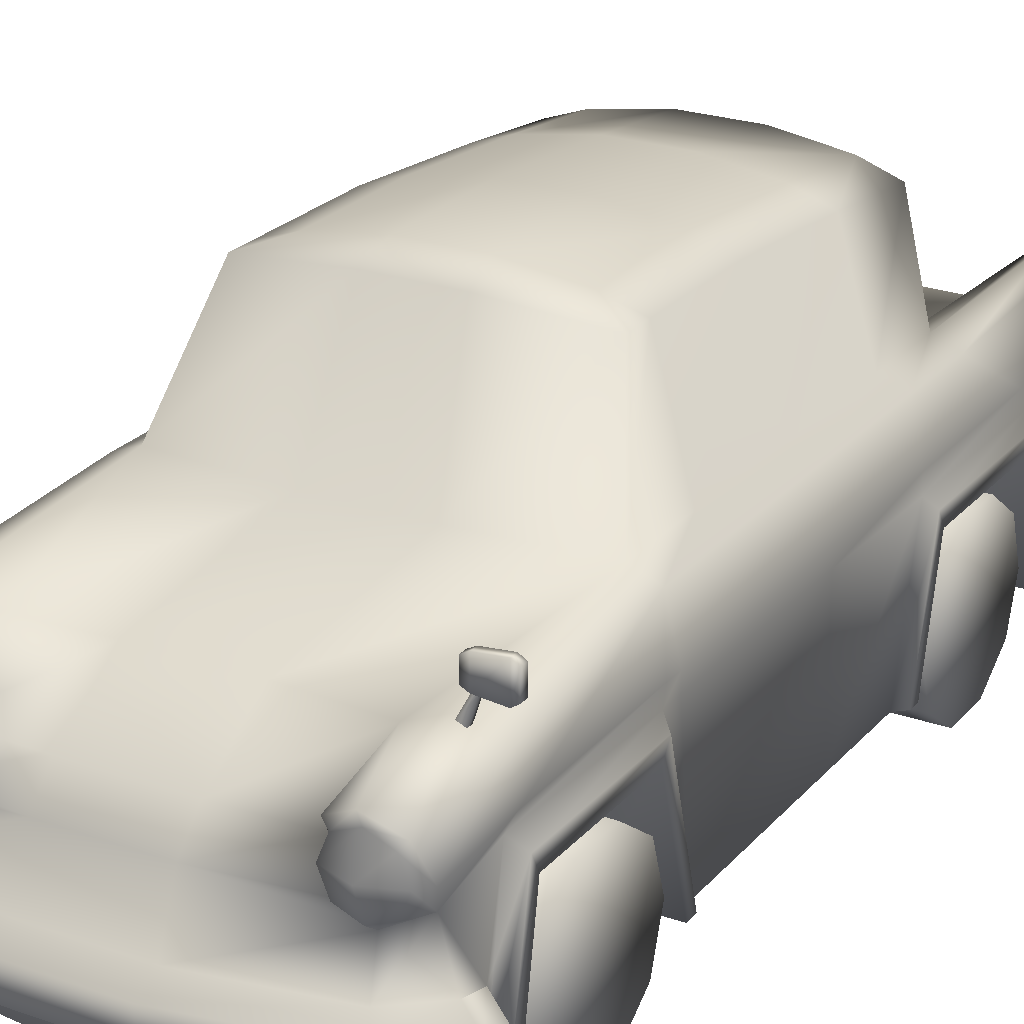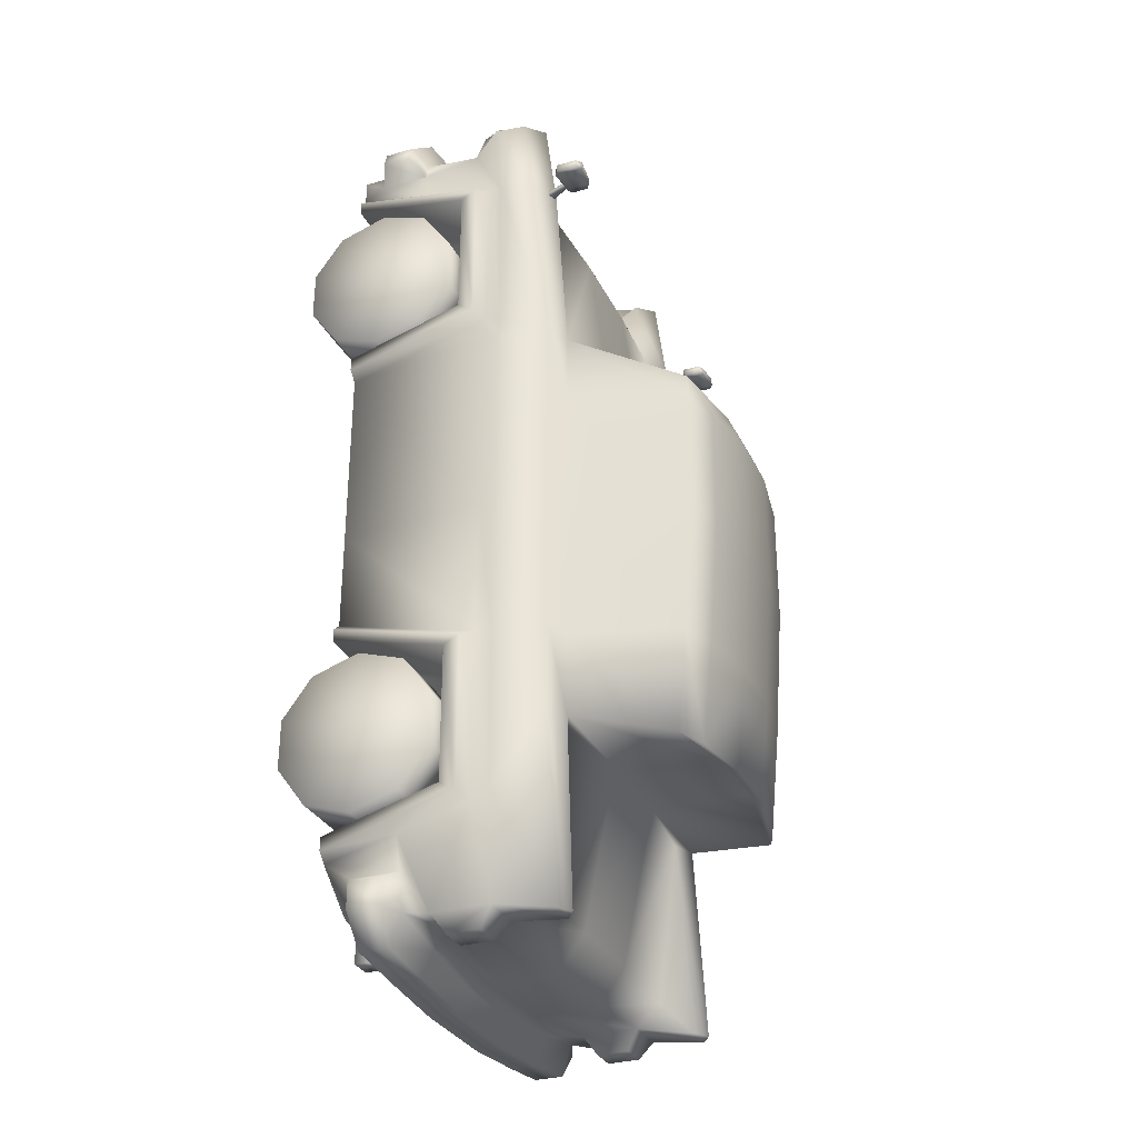
<metadata>
{"format":"obj","ext":"obj","renderer":"f3d","projection":"perspective","resolution":1024,"background":"white","views":[{"elev":23.9,"azim":30.3,"up":"+Y"},{"elev":-30.9,"azim":112.3,"up":"+Z"}]}
</metadata>
<code>
o T1L1M004_17
v -0.2686 1.12 2.357
v 0.2705 1.12 2.357
v -0.9229 1.485 0.9746
v -0.2686 1.485 1.023
v 0.2695 1.485 1.023
v 0.9229 1.485 0.9756
v -0.9229 1.485 0.5166
v -0.9229 0.2852 2.487
v -0.2783 0.2852 2.561
v 0.2803 0.2852 2.561
v -0.5723 0.2852 0.8848
v 0.5732 0.2852 0.8848
v -0.5723 0.2852 -0.123
v 0.5732 0.2852 -0.123
v -0.918 0.9111 2.429
v -0.2686 0.9766 2.493
v 0.2705 0.9766 2.493
v -0.9229 0.6885 2.487
v -0.2686 0.6885 2.605
v 0.2705 0.6885 2.605
v -1.056 1.431 0.9746
v 1.057 1.431 0.9746
v -1.056 1.431 -0.123
v 1.056 1.431 -0.123
v -1.123 0.2852 0.8848
v -1.123 0.2852 2.32
v 1.124 0.2852 0.8848
v -1.123 0.2852 -0.123
v 1.123 0.2852 -0.123
v -1.066 0.9717 2.346
v -1.123 0.6885 2.32
v 1.125 1.162 1.076
v 1.123 1.162 -0.123
v 1.124 1.075 1.096
v 1.123 1.068 -0.123
v -1.123 1.162 -0.123
v -1.123 1.162 1.076
v -1.123 1.068 -0.123
v -1.123 1.075 1.096
v -0.75 2.108 0.6787
v -0.209 2.164 0.7275
v 0.209 2.164 0.7275
v -0.75 2.108 0.5156
v -0.5537 2.178 -0.123
v -0.5537 2.178 0.5332
v -0.1914 2.233 -0.123
v -0.1914 2.233 0.5518
v 0.1914 2.233 -0.123
v 0.1914 2.233 0.5518
v 0.5547 2.178 -0.123
v -0.918 1.12 2.558
v -1.076 1.12 2.501
v -1.03 1.232 2.501
v -0.918 1.278 2.501
v -0.8057 1.232 2.501
v -0.7598 1.12 2.501
v -0.8057 1.008 2.501
v -0.918 0.9619 2.501
v -1.03 1.008 2.501
v -1.127 1.12 2.444
v -1.066 1.269 2.485
v -0.918 1.349 2.531
v -0.7705 1.269 2.485
v -0.709 1.12 2.336
v -0.7705 0.9717 2.429
v -1.132 1.156 2.004
v -1.102 1.34 2.004
v -0.918 1.415 2.004
v -0.7344 1.34 2.004
v -1.102 1.082 2.035
v -0.2656 1.36 2.007
v 0.2705 1.36 2.007
v 0.9268 0.2852 2.487
v 0.9219 0.9111 2.429
v 0.9268 0.6885 2.487
v 1.127 0.6885 2.32
v 1.127 0.2852 2.32
v 1.069 0.9717 2.346
v 0.9219 1.12 2.558
v 1.034 1.232 2.501
v 1.08 1.12 2.501
v 0.9219 1.278 2.501
v 0.8096 1.232 2.501
v 0.7637 1.12 2.501
v 0.8096 1.008 2.501
v 0.9219 0.9619 2.501
v 1.034 1.008 2.501
v 1.069 1.269 2.485
v 1.131 1.12 2.444
v 0.9219 1.349 2.531
v 0.7734 1.269 2.485
v 0.7129 1.12 2.336
v 0.7734 0.9717 2.429
v 1.105 1.34 2.004
v 1.136 1.156 2.004
v 0.9219 1.415 2.004
v 0.7383 1.34 2.004
v 1.105 1.082 2.035
v 0.9238 1.484 -0.8613
v -1.123 0.2852 2.187
v -0.5723 0.2852 2.187
v 1.124 0.2852 2.187
v 0.5732 0.2852 2.187
v -1.177 0.2852 1.008
v -1.177 0.9365 1.199
v -1.177 1.025 1.141
v -1.177 0.2852 0.9355
v -1.177 0.9365 1.953
v -1.177 1.025 2.001
v -1.177 0.2852 2.064
v -1.177 0.2852 2.136
v -0.7725 0.2852 1.008
v -0.7725 0.9365 1.199
v -0.7725 0.9365 1.953
v -0.7725 0.2852 2.064
v 1.178 0.9365 1.199
v 1.178 0.2852 1.008
v 1.178 1.025 1.141
v 1.178 0.2852 0.9355
v 1.178 0.9365 1.953
v 1.178 1.025 2.001
v 1.178 0.2852 2.064
v 1.178 0.2852 2.136
v 0.7725 0.9365 1.199
v 0.7725 0.2852 1.008
v 0.7725 0.9365 1.953
v 0.7725 0.2852 2.064
v -1.264 0.4736 2.291
v -1.24 0.4736 2.384
v -0.9805 0.4736 2.605
v -0.2803 0.4736 2.743
v 0.2803 0.4736 2.743
v 0.9922 0.4736 2.608
v 1.244 0.4736 2.384
v 1.274 0.4736 2.291
v -1.147 0.4209 2.222
v -1.123 0.4209 2.32
v -0.9229 0.4209 2.487
v -0.2783 0.4209 2.583
v 0.2803 0.4209 2.583
v 0.9268 0.4209 2.487
v 1.127 0.4209 2.32
v 1.157 0.4209 2.222
v -1.264 0.6357 2.291
v -1.24 0.6357 2.384
v -0.9805 0.6357 2.605
v -0.2803 0.6357 2.743
v 0.2803 0.6357 2.743
v 0.9922 0.6357 2.608
v 1.244 0.6357 2.384
v 1.274 0.6357 2.291
v -1.147 0.6885 2.222
v 1.157 0.6885 2.222
v 1.157 1.517 2.032
v 1.125 1.495 2.032
v 0.9912 1.508 2.032
v 0.9551 1.526 2.032
v 1.157 1.517 1.989
v 1.125 1.495 1.989
v 0.9912 1.508 1.989
v 0.9551 1.526 1.989
v 1.157 1.633 2.032
v 1.125 1.654 2.032
v 0.9912 1.642 2.032
v 0.9551 1.623 2.032
v 1.157 1.633 1.989
v 1.125 1.654 1.989
v 0.9912 1.642 1.989
v 0.9551 1.623 1.989
v 0.9736 1.376 2.024
v 0.9307 1.396 2.024
v 0.9736 1.376 1.996
v 0.9307 1.396 1.996
v 1.017 1.506 2.024
v 0.9922 1.509 2.024
v 1.017 1.506 1.996
v 0.9922 1.509 1.996
v -1.148 1.517 2.032
v -1.115 1.495 2.032
v -0.9814 1.508 2.032
v -0.9463 1.526 2.032
v -1.148 1.517 1.989
v -1.115 1.495 1.989
v -0.9814 1.508 1.989
v -0.9463 1.526 1.989
v -1.148 1.633 2.032
v -1.115 1.654 2.032
v -0.9814 1.642 2.032
v -0.9463 1.623 2.032
v -1.148 1.633 1.989
v -1.115 1.654 1.989
v -0.9814 1.642 1.989
v -0.9463 1.623 1.989
v -0.9639 1.376 2.024
v -0.9209 1.396 2.024
v -0.9639 1.376 1.996
v -0.9209 1.396 1.996
v -1.007 1.506 2.024
v -0.9824 1.509 2.024
v -1.007 1.506 1.996
v -0.9824 1.509 1.996
v -0.7646 0.3633 -2.327
v -0.2783 0.3633 -2.391
v -0.5723 0.2842 -2.003
v 0.5732 0.2842 -2.003
v 0.2783 0.3633 -2.391
v 0.7695 0.3633 -2.327
v 1.05 1.478 -2.377
v 1.056 1.431 -1.324
v 1.092 1.168 -2.327
v 1.123 1.161 -1.743
v 1.092 0.8506 -2.327
v 1.123 1.055 -1.8
v 1.03 0.3633 -2.258
v 1.123 0.2842 -2.003
v -0.2686 1.312 -2.196
v 0.2695 1.312 -2.196
v -0.2686 1.168 -2.391
v 0.2695 1.168 -2.391
v 0.8438 1.168 -2.327
v 0.2695 0.8506 -2.391
v 0.8438 0.8506 -2.327
v -0.2686 0.8506 -2.391
v -0.8389 1.168 -2.327
v -0.8389 0.8506 -2.327
v -1.056 1.431 -1.324
v -1.045 1.478 -2.377
v -1.123 1.161 -1.743
v -1.087 1.168 -2.327
v -1.123 1.055 -1.8
v -1.087 0.8506 -2.327
v -1.123 0.2842 -2.003
v -1.025 0.3633 -2.258
v -0.9229 1.484 -1.324
v -0.9629 1.531 -2.377
v 0.9678 1.531 -2.377
v 0.9238 1.484 -1.324
v 0.8857 0.9189 -2.427
v 0.8857 1.099 -2.427
v 1.05 1.099 -2.427
v 1.05 0.9189 -2.427
v -0.8809 1.099 -2.427
v -0.8809 0.9189 -2.427
v -1.045 0.9189 -2.427
v -1.045 1.099 -2.427
v -0.2686 1.484 -1.324
v -0.75 1.999 -1.427
v -0.209 2.055 -1.371
v 0.2705 1.484 -1.324
v 0.209 2.055 -1.371
v 0.75 1.999 -1.427
v -0.5537 2.069 -1.427
v -0.1914 2.125 -1.427
v 0.1914 2.125 -1.427
v 0.5547 2.069 -1.427
v -0.8809 1.478 -2.377
v -0.8389 1.303 -2.203
v -0.791 1.431 -1.325
v 0.791 1.431 -1.325
v 0.8857 1.478 -2.377
v 0.8438 1.303 -2.203
v -0.1914 2.181 -0.8613
v -0.5537 2.125 -0.8613
v 0.1914 2.181 -0.8613
v 0.5547 2.125 -0.8613
v -0.5723 0.2852 -0.6689
v 0.5732 0.2852 -0.6689
v 1.123 1.155 -0.8555
v 1.056 1.431 -0.8613
v 1.123 1.057 -0.8613
v 1.123 0.2852 -0.6689
v -1.056 1.431 -0.8613
v -1.123 1.155 -0.8555
v -1.123 1.057 -0.8613
v -1.123 0.2852 -0.6689
v -0.9229 1.485 -0.123
v -0.9229 1.484 -0.8613
v 0.9238 1.485 -0.123
v 0.9238 1.484 -0.8613
v -0.75 2.108 -0.123
v -0.75 2.055 -0.8613
v 0.75 2.108 -0.123
v 0.75 2.055 -0.8613
v -1.177 0.2852 -1.879
v -1.177 0.917 -1.695
v -1.177 1.005 -1.755
v -1.177 0.2852 -1.951
v -1.177 0.916 -0.9395
v -1.177 1.005 -0.8916
v -1.177 0.2852 -0.79
v -1.177 0.2852 -0.7188
v -0.7725 0.2852 -1.879
v -0.7725 0.917 -1.695
v -0.7725 0.916 -0.9395
v -0.7725 0.2852 -0.79
v 1.178 0.917 -1.695
v 1.178 0.2852 -1.879
v 1.178 1.005 -1.755
v 1.178 0.2852 -1.951
v 1.178 0.916 -0.9395
v 1.178 1.005 -0.8916
v 1.178 0.2852 -0.79
v 1.178 0.2852 -0.7188
v 0.7725 0.917 -1.695
v 0.7725 0.2852 -1.879
v 0.7725 0.916 -0.9395
v 0.7725 0.2852 -0.79
v -1.101 0.4209 -2.094
v -1.217 0.4736 -2.163
v -1.058 0.4209 -2.288
v -1.217 0.4736 -2.301
v -1.073 0.4736 -2.457
v -0.2959 0.4209 -2.412
v -0.2803 0.4736 -2.53
v 0.2959 0.4209 -2.412
v 0.2803 0.4736 -2.53
v 1.058 0.4209 -2.288
v 1.075 0.4736 -2.461
v 1.223 0.4736 -2.301
v 1.105 0.4209 -2.094
v 1.223 0.4736 -2.163
v -1.217 0.6357 -2.301
v -1.217 0.6357 -2.163
v -1.058 0.6885 -2.288
v -1.101 0.6885 -2.094
v -1.073 0.6357 -2.457
v -0.2803 0.6357 -2.53
v -0.2676 0.6885 -2.412
v 0.2803 0.6357 -2.53
v 0.2676 0.6885 -2.412
v 1.075 0.6357 -2.461
v 1.058 0.6885 -2.288
v 1.223 0.6357 -2.301
v 1.223 0.6357 -2.163
v 1.105 0.6885 -2.094
v 0.5547 2.178 0.5332
v 0.75 2.108 0.6787
v 0.75 2.108 0.5156
v 0.9238 1.485 0.5166
v -0.5732 0.1768 1.229
v -0.5732 0.1768 1.841
v 0.5742 0.1768 1.841
v 0.5742 0.1768 1.229
v -0.7734 0.1768 1.784
v -0.7734 0.1768 1.288
v 0.7734 0.1768 1.784
v 0.7734 0.1768 1.288
v -0.5732 0.1758 -1.646
v -0.5732 0.1768 -1.023
v 0.5732 0.1768 -1.023
v 0.5732 0.1758 -1.646
v -0.7734 0.1768 -1.081
v -0.7734 0.1768 -1.589
v 0.7734 0.1768 -1.081
v 0.7734 0.1768 -1.589
v -1.123 1.162 0.9756
v -1.123 1.075 0.9766
v 1.125 1.162 0.9756
v 1.124 1.075 0.9756
v 0.4258 0.1758 -2.302
v 0.5537 0.1758 -2.302
v 0.4258 0.2852 -2.302
v 0.5537 0.2852 -2.302
v 0.4258 0.1758 -1.771
v 0.5537 0.1758 -1.771
v 0.4258 0.2852 -1.649
v 0.5537 0.2852 -1.649
v -0.8203 0.4238 -1.315
v -0.8203 0.4238 -0.8711
v -0.8203 0.6846 -0.9561
v -0.8203 0.8467 -1.179
v -0.8203 0.8467 -1.453
v -0.8203 0.6846 -1.676
v -0.8203 0.4238 -1.761
v -0.8203 0.1621 -1.676
v -0.8203 0 -1.453
v -0.8203 0 -1.179
v -0.8203 0.1621 -0.9561
v -1.151 0.4238 -0.8711
v -1.151 0.6846 -0.9561
v -1.151 0.8467 -1.179
v -1.151 0.8467 -1.453
v -1.151 0.6846 -1.676
v -1.151 0.4238 -1.761
v -1.151 0.1621 -1.676
v -1.151 0 -1.453
v -1.151 0 -1.179
v -1.151 0.1621 -0.9561
v -1.151 0.4238 -1.315
v 1.151 0.4238 -1.315
v 1.151 0.4238 -0.8711
v 1.151 0.6846 -0.9561
v 1.151 0.8467 -1.179
v 1.151 0.8467 -1.453
v 1.151 0.6846 -1.676
v 1.151 0.4238 -1.761
v 1.151 0.1621 -1.676
v 1.151 0 -1.453
v 1.151 0 -1.179
v 1.151 0.1621 -0.9561
v 0.8193 0.4238 -0.8711
v 0.8193 0.6846 -0.9561
v 0.8193 0.8467 -1.179
v 0.8193 0.8467 -1.453
v 0.8193 0.6846 -1.676
v 0.8193 0.4238 -1.761
v 0.8193 0.1621 -1.676
v 0.8193 0 -1.453
v 0.8193 0 -1.179
v 0.8193 0.1621 -0.9561
v 0.8193 0.4238 -1.315
v -0.8203 0.4238 1.558
v -0.8203 0.4238 2.003
v -0.8203 0.6855 1.918
v -0.8203 0.8467 1.695
v -0.8203 0.8467 1.421
v -0.8203 0.6855 1.198
v -0.8203 0.4238 1.113
v -0.8203 0.1621 1.198
v -0.8203 0.0009766 1.421
v -0.8203 0.0009766 1.695
v -0.8203 0.1621 1.918
v -1.151 0.4238 2.003
v -1.151 0.6855 1.918
v -1.151 0.8467 1.695
v -1.151 0.8467 1.421
v -1.151 0.6855 1.198
v -1.151 0.4238 1.113
v -1.151 0.1621 1.198
v -1.151 0.0009766 1.421
v -1.151 0.0009766 1.695
v -1.151 0.1621 1.918
v -1.151 0.4238 1.558
v 1.151 0.4238 1.558
v 1.151 0.4238 2.003
v 1.151 0.6855 1.918
v 1.151 0.8467 1.695
v 1.151 0.8467 1.421
v 1.151 0.6855 1.198
v 1.151 0.4238 1.113
v 1.151 0.1621 1.198
v 1.151 0.0009766 1.421
v 1.151 0.0009766 1.695
v 1.151 0.1621 1.918
v 0.8193 0.4238 2.003
v 0.8193 0.6855 1.918
v 0.8193 0.8467 1.695
v 0.8193 0.8467 1.421
v 0.8193 0.6855 1.198
v 0.8193 0.4238 1.113
v 0.8193 0.1621 1.198
v 0.8193 0.0009766 1.421
v 0.8193 0.0009766 1.695
v 0.8193 0.1621 1.918
v 0.8193 0.4238 1.558
v -1.123 0.6699 -1.901
v -0.6982 0.6885 -2.351
v 0.6982 0.6885 -2.351
v 1.123 0.6699 -1.901
v -0.6982 0.4209 -2.351
v 0.6982 0.4209 -2.351
v -0.7236 0.6357 -2.494
v -0.7236 0.4736 -2.494
v 0.7246 0.4736 -2.495
v 0.7246 0.6357 -2.495
v 1.115 0.6875 2.11
v -1.112 0.6875 2.11
v 1.157 0.6885 2.222
f 45 47 46 44
f 47 49 48 46
f 14 12 11 13
f 16 17 2 1
f 18 19 16 15
f 19 20 17 16
f 13 11 25 28
f 12 14 29 27
f 31 18 15 30
f 3 4 41 40
f 4 5 42 41
f 7 3 40 43
f 40 41 47 45
f 41 42 49 47
f 52 51 54 53
f 51 56 55 54
f 56 51 58 57
f 51 52 59 58
f 61 60 52 53
f 62 61 53 54
f 63 62 54 55
f 57 65 64 56
f 15 65 57 58
f 30 15 58 59
f 60 30 59 52
f 66 60 61 67
f 67 61 62 68
f 68 62 63 69
f 37 66 67 21
f 21 67 68 3
f 39 70 66 37
f 70 30 60 66
f 467 152 30 70
f 65 16 1 64
f 1 2 72 71
f 71 72 5 4
f 64 1 71 69
f 69 71 4 3
f 20 75 74 17
f 75 76 78 74
f 73 77 142 141
f 79 81 80 82
f 84 79 82 83
f 79 84 85 86
f 81 79 86 87
f 89 88 80 81
f 88 90 82 80
f 90 91 83 82
f 93 85 84 92
f 93 74 86 85
f 74 78 87 86
f 78 89 81 87
f 89 95 94 88
f 88 94 96 90
f 90 96 97 91
f 95 32 22 94
f 94 22 6 96
f 98 34 32 95
f 78 98 95 89
f 468 466 98 78
f 17 93 92 2
f 2 92 97 72
f 72 97 6 5
f 100 101 8 26
f 103 102 77 73
f 12 103 101 11
f 107 104 105 106
f 105 108 109 106
f 108 110 111 109
f 104 112 113 105
f 105 113 114 108
f 115 110 108 114
f 101 100 110 115
f 111 100 467 109
f 106 109 70 39
f 25 107 106 39
f 25 11 112 104
f 340 341 344 345
f 112 115 114 113
f 117 119 118 116
f 120 116 118 121
f 123 122 120 121
f 125 117 116 124
f 124 116 120 126
f 122 127 126 120
f 102 103 127 122
f 102 123 121 466
f 121 118 34 98
f 119 27 34 118
f 12 27 117 125
f 342 343 347 346
f 127 125 124 126
f 101 103 10 9
f 136 137 129 128
f 137 138 130 129
f 138 139 131 130
f 139 140 132 131
f 140 141 133 132
f 141 142 134 133
f 142 143 135 134
f 144 145 31 152
f 145 146 18 31
f 146 147 19 18
f 147 148 20 19
f 148 149 75 20
f 149 150 76 75
f 150 151 153 76
f 128 129 145 144
f 129 130 146 145
f 130 131 147 146
f 131 132 148 147
f 132 133 149 148
f 133 134 150 149
f 134 135 151 150
f 135 143 153 151
f 136 128 144 152
f 154 155 159 158
f 155 156 160 159
f 156 157 161 160
f 163 162 166 167
f 164 163 167 168
f 165 164 168 169
f 155 154 162 163
f 156 155 163 164
f 157 156 164 165
f 161 157 165 169
f 160 161 169 168
f 159 160 168 167
f 158 159 167 166
f 154 158 166 162
f 171 170 174 175
f 173 171 175 177
f 172 173 177 176
f 170 172 176 174
f 179 178 182 183
f 180 179 183 184
f 181 180 184 185
f 186 187 191 190
f 187 188 192 191
f 188 189 193 192
f 178 179 187 186
f 179 180 188 187
f 180 181 189 188
f 181 185 193 189
f 185 184 192 193
f 184 183 191 192
f 183 182 190 191
f 182 178 186 190
f 194 195 199 198
f 195 197 201 199
f 197 196 200 201
f 196 194 198 200
f 205 204 203 206
f 211 210 208 209
f 213 212 210 211
f 219 218 216 217
f 222 221 219 220
f 221 223 218 219
f 223 225 224 218
f 458 330 221 222
f 330 328 223 221
f 328 457 225 223
f 229 228 226 227
f 231 230 228 229
f 227 226 234 235
f 209 208 236 237
f 204 232 233 202
f 215 205 207 214
f 241 238 239 240
f 332 458 222 212
f 243 244 245 242
f 457 324 231 225
f 246 234 247 248
f 249 246 248 250
f 237 249 250 251
f 248 247 252 253
f 250 248 253 254
f 251 250 254 255
f 235 234 258 256
f 237 236 260 259
f 220 219 217 261
f 218 224 257 216
f 210 220 260 208
f 224 229 227 256
f 261 217 249 259
f 217 216 246 249
f 216 257 258 246
f 210 212 241 240
f 239 238 222 220
f 224 225 243 242
f 245 244 231 229
f 240 239 220 210
f 212 222 238 241
f 225 231 244 243
f 242 245 229 224
f 44 46 262 263
f 46 48 264 262
f 48 50 265 264
f 267 14 13 266
f 33 268 269 24
f 35 270 268 33
f 29 271 270 35
f 273 36 23 272
f 274 38 36 273
f 275 28 38 274
f 272 23 276 277
f 24 269 279 278
f 266 13 28 275
f 14 267 271 29
f 277 276 280 281
f 278 279 283 282
f 281 280 44 263
f 282 283 265 50
f 205 267 266 204
f 268 211 209 269
f 270 213 211 268
f 228 273 272 226
f 230 274 273 228
f 226 272 277 234
f 269 209 237 279
f 234 277 281 247
f 279 237 251 283
f 247 281 263 252
f 263 262 253 252
f 262 264 254 253
f 264 265 255 254
f 283 251 255 265
f 287 284 285 286
f 285 288 289 286
f 290 291 289 288
f 284 292 293 285
f 294 288 285 293
f 295 290 288 294
f 266 275 290 295
f 291 275 274 289
f 286 289 274 230
f 232 287 286 456
f 232 204 292 284
f 348 349 352 353
f 292 295 294 293
f 297 299 298 296
f 300 296 298 301
f 303 302 300 301
f 305 297 296 304
f 300 306 304 296
f 302 307 306 300
f 271 267 307 302
f 271 303 301 270
f 301 298 213 270
f 299 215 459 298
f 205 215 297 305
f 350 351 355 354
f 307 305 304 306
f 310 308 309 311
f 313 460 463 314
f 315 313 314 316
f 317 461 464 318
f 320 317 319 321
f 322 323 325 324
f 327 462 457 328
f 329 327 328 330
f 331 465 458 332
f 334 333 332 335
f 311 309 323 322
f 312 311 322 326
f 314 463 462 327
f 316 314 327 329
f 318 464 465 331
f 319 318 331 333
f 321 319 333 334
f 320 321 334 335
f 309 308 325 323
f 23 21 7 276
f 276 7 43 280
f 280 43 45 44
f 49 336 50 48
f 5 6 337 42
f 6 339 338 337
f 42 337 336 49
f 22 24 278 339
f 339 278 282 338
f 338 282 50 336
f 341 340 11 101
f 343 342 103 12
f 344 341 101 115
f 340 345 112 11
f 345 344 115 112
f 342 346 127 103
f 347 343 12 125
f 346 347 125 127
f 349 348 204 266
f 351 350 267 205
f 352 349 266 295
f 348 353 292 204
f 353 352 295 292
f 350 354 307 267
f 355 351 205 305
f 354 355 305 307
f 36 356 21 23
f 38 357 356 36
f 28 25 357 38
f 357 39 37 356
f 358 33 24 22
f 359 35 33 358
f 27 29 35 359
f 34 359 358 32
f 361 360 362 363
f 366 364 365 367
f 364 360 361 365
f 363 367 365 361
f 367 363 362 366
f 366 362 360 364
f 380 379 369 370
f 381 380 370 371
f 371 372 382 381
f 372 373 383 382
f 373 374 384 383
f 374 375 385 384
f 375 376 386 385
f 387 386 376 377
f 388 387 377 378
f 379 388 378 369
f 402 401 391 392
f 403 402 392 393
f 393 394 404 403
f 394 395 405 404
f 395 396 406 405
f 396 397 407 406
f 397 398 408 407
f 409 408 398 399
f 410 409 399 400
f 401 410 400 391
f 424 423 413 414
f 425 424 414 415
f 415 416 426 425
f 416 417 427 426
f 417 418 428 427
f 418 419 429 428
f 419 420 430 429
f 431 430 420 421
f 432 431 421 422
f 423 432 422 413
f 446 445 435 436
f 447 446 436 437
f 437 438 448 447
f 438 439 449 448
f 439 440 450 449
f 440 441 451 450
f 441 442 452 451
f 453 452 442 443
f 454 453 443 444
f 445 454 444 435
f 325 456 230 231
f 459 335 212 213
f 202 233 310 460
f 203 202 460 313
f 206 203 313 315
f 207 206 315 461
f 214 207 461 317
f 462 326 324 457
f 463 312 326 462
f 460 310 312 463
f 461 315 316 464
f 464 316 329 465
f 465 329 330 458
f 308 232 456 325
f 233 232 308 310
f 215 320 335 459
f 215 214 317 320
f 10 73 141 140
f 9 10 140 139
f 8 9 139 138
f 26 8 138 137
f 100 26 137 136
f 100 136 152 467
f 77 102 143 142
f 143 102 466 468
f 64 63 55
f 55 56 64
f 69 63 64
f 3 68 69
f 16 65 15
f 83 91 92
f 92 84 83
f 92 91 97
f 97 96 6
f 74 93 17
f 110 100 111
f 104 107 25
f 102 122 123
f 119 117 27
f 9 8 101
f 73 10 103
f 202 203 204
f 206 207 205
f 257 224 256
f 257 256 258
f 260 261 259
f 260 220 261
f 208 260 236
f 256 227 235
f 249 237 259
f 258 234 246
f 290 275 291
f 284 287 232
f 271 302 303
f 299 297 215
f 311 312 310
f 318 319 317
f 326 322 324
f 332 333 331
f 21 3 7
f 45 43 40
f 339 6 22
f 338 336 337
f 21 356 37
f 39 357 25
f 32 358 22
f 27 359 34
f 368 370 369
f 368 371 370
f 368 372 371
f 368 373 372
f 368 374 373
f 368 375 374
f 368 376 375
f 368 377 376
f 368 378 377
f 368 369 378
f 389 379 380
f 389 380 381
f 389 381 382
f 389 382 383
f 389 383 384
f 389 384 385
f 389 385 386
f 389 386 387
f 389 387 388
f 389 388 379
f 390 392 391
f 390 393 392
f 390 394 393
f 390 395 394
f 390 396 395
f 390 397 396
f 390 398 397
f 390 399 398
f 390 400 399
f 390 391 400
f 411 401 402
f 411 402 403
f 411 403 404
f 411 404 405
f 411 405 406
f 411 406 407
f 411 407 408
f 411 408 409
f 411 409 410
f 411 410 401
f 412 414 413
f 412 415 414
f 412 416 415
f 412 417 416
f 412 418 417
f 412 419 418
f 412 420 419
f 412 421 420
f 412 422 421
f 412 413 422
f 433 423 424
f 433 424 425
f 433 425 426
f 433 426 427
f 433 427 428
f 433 428 429
f 433 429 430
f 433 430 431
f 433 431 432
f 433 432 423
f 434 436 435
f 434 437 436
f 434 438 437
f 434 439 438
f 434 440 439
f 434 441 440
f 434 442 441
f 434 443 442
f 434 444 443
f 434 435 444
f 455 445 446
f 455 446 447
f 455 447 448
f 455 448 449
f 455 449 450
f 455 450 451
f 455 451 452
f 455 452 453
f 455 453 454
f 455 454 445
f 286 230 456
f 231 324 325
f 335 332 212
f 459 213 298
f 121 98 466
f 467 70 109
f 152 31 30
f 78 76 468

</code>
